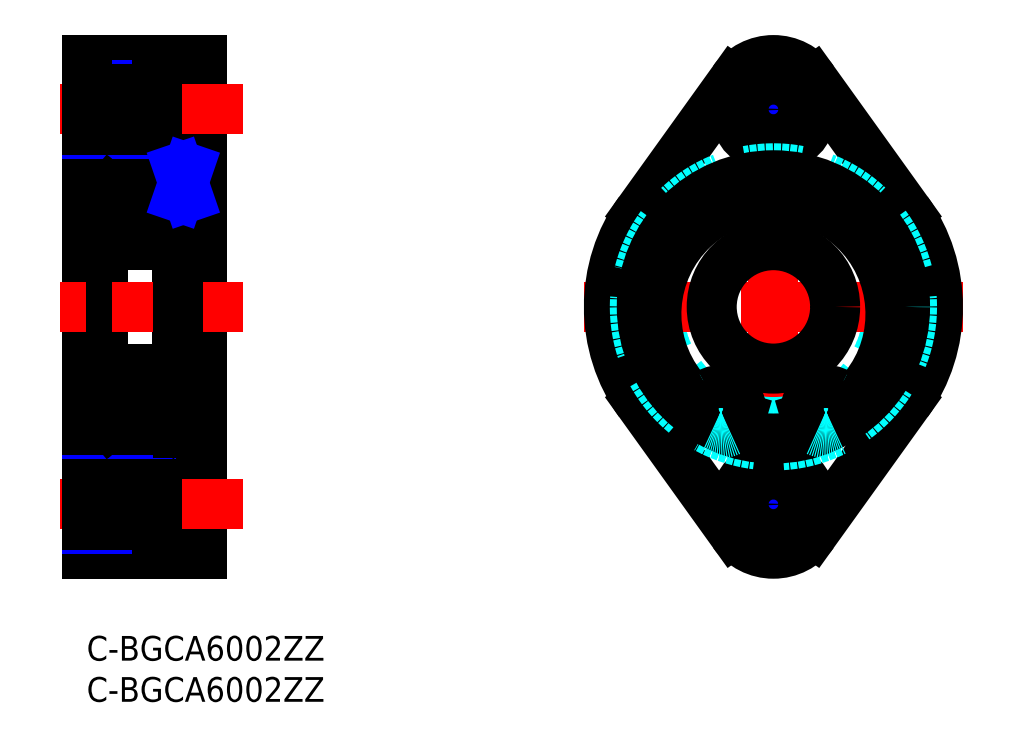
<metadata>
{"format":"dxf","ext":"dxf","renderer":"ezdxf+matplotlib","layout":"modelspace","background":"white","min_lineweight":24,"dpi":150}
</metadata>
<code>
0
SECTION
2
ENTITIES
0
INSERT
8
MSM_CONTINUOUS
2
*U27
10
0
20
0
30
0
0
INSERT
8
MSM_CONTINUOUS
2
*U28
10
0
20
0
30
0
0
LINE
8
MSM_CONTINUOUS
10
0
20
70
30
0
11
14
21
70
31
0
0
LINE
8
MSM_CONTINUOUS
10
8.6
20
68.75
30
0
11
14
21
68.75
31
0
0
LINE
8
MSM_NARROW
10
0
20
67
30
0
11
8.6
21
67
31
0
0
LINE
8
MSM_CONTINUOUS
10
8.6
20
59.25
30
0
11
14
21
59.25
31
0
0
LINE
8
MSM_CONTINUOUS
10
11
20
56.85
30
0
11
12.35
21
56.85
31
0
0
LINE
8
MSM_CONTINUOUS
10
2.3
20
56
30
0
11
11
21
56
31
0
0
LINE
8
MSM_CONTINUOUS
10
12.35
20
56
30
0
11
14
21
56
31
0
0
LINE
8
MSM_CONTINUOUS
10
0
20
54
30
0
11
2
21
54
31
0
0
LINE
8
MSM_CONTINUOUS
10
0
20
70
30
0
11
0
21
10
31
0
0
LINE
8
MSM_CONTINUOUS
10
2
20
55.7
30
0
11
2
21
24.3
31
0
0
ARC
8
MSM_CONTINUOUS
10
2.3
20
24.3
30
0
40
0.3
50
180
51
270
0
ARC
8
MSM_CONTINUOUS
10
2.3
20
55.7
30
0
40
0.3
50
90
51
180
0
LINE
8
MSM_CONTINUOUS
10
11
20
56.85
30
0
11
11
21
23.15
31
0
0
LINE
8
MSM_CONTINUOUS
10
12.35
20
56.85
30
0
11
12.35
21
23.15
31
0
0
LINE
8
MSM_CONTINUOUS
10
14
20
70
30
0
11
14
21
10
31
0
0
LINE
8
MSM_CONTINUOUS
10
8.6
20
68.75
30
0
11
8.6
21
59.25
31
0
0
LINE
8
MSM_CENTER
10
19
20
64
30
0
11
-5
21
64
31
0
0
LINE
8
MSM_CONTINUOUS
10
14
20
10
30
0
11
0
21
10
31
0
0
LINE
8
MSM_CENTER
10
19
20
40
30
0
11
-5
21
40
31
0
0
LINE
8
MSM_CONTINUOUS
10
0
20
66.46
30
0
11
8.6
21
66.46
31
0
0
LINE
8
MSM_CONTINUOUS
10
11
20
23.15
30
0
11
12.35
21
23.15
31
0
0
LINE
8
MSM_CONTINUOUS
10
2.3
20
24
30
0
11
11
21
24
31
0
0
LINE
8
MSM_CONTINUOUS
10
12.35
20
24
30
0
11
14
21
24
31
0
0
LINE
8
MSM_CONTINUOUS
10
0
20
26
30
0
11
2
21
26
31
0
0
LINE
8
MSM_CENTER
10
19
20
16
30
0
11
-5
21
16
31
0
0
LINE
8
MSM_NARROW
10
0
20
61
30
0
11
8.6
21
61
31
0
0
LINE
8
MSM_CONTINUOUS
10
0
20
61.54
30
0
11
8.6
21
61.54
31
0
0
LINE
8
MSM_CONTINUOUS
10
8.6
20
11.25
30
0
11
14
21
11.25
31
0
0
LINE
8
MSM_NARROW
10
0
20
13
30
0
11
8.6
21
13
31
0
0
LINE
8
MSM_CONTINUOUS
10
8.6
20
20.75
30
0
11
14
21
20.75
31
0
0
LINE
8
MSM_CONTINUOUS
10
8.6
20
11.25
30
0
11
8.6
21
20.75
31
0
0
LINE
8
MSM_CENTER
10
19
20
16
30
0
11
-5
21
16
31
0
0
LINE
8
MSM_CONTINUOUS
10
0
20
13.54
30
0
11
8.6
21
13.54
31
0
0
LINE
8
MSM_NARROW
10
0
20
19
30
0
11
8.6
21
19
31
0
0
LINE
8
MSM_CONTINUOUS
10
0
20
18.46
30
0
11
8.6
21
18.46
31
0
0
LINE
8
MSM_CENTER
10
83.47
20
8.5
30
0
11
83.47
21
71.5
31
0
0
LINE
8
MSM_CENTER
10
89.72
20
64
30
0
11
77.22
21
64
31
0
0
LINE
8
MSM_CENTER
10
89.72
20
16
30
0
11
77.22
21
16
31
0
0
CIRCLE
8
MSM_NARROW
10
83.47
20
64
30
0
40
3
0
CIRCLE
8
MSM_CONTINUOUS
10
83.47
20
64
30
0
40
2.458
0
CIRCLE
8
MSM_NARROW
10
83.47
20
16
30
0
40
3
0
CIRCLE
8
MSM_CONTINUOUS
10
83.47
20
16
30
0
40
2.458
0
CIRCLE
8
MSM_CONTINUOUS
10
83.47
20
64
30
0
40
4.75
0
CIRCLE
8
MSM_CONTINUOUS
10
83.47
20
16
30
0
40
4.75
0
CIRCLE
8
MSM_DASHED
10
83.47
20
40
30
0
40
14
0
LINE
8
MSM_CENTER
10
60.47
20
40
30
0
11
106.5
21
40
31
0
0
ARC
8
MSM_CONTINUOUS
10
83.47
20
64
30
0
40
6
50
35.69
51
144.3
0
ARC
8
MSM_CONTINUOUS
10
83.47
20
16
30
0
40
6
50
215.7
51
324.3
0
ARC
8
MSM_CONTINUOUS
10
83.47
20
40
30
0
40
20
50
144.3
51
215.7
0
ARC
8
MSM_CONTINUOUS
10
83.47
20
40
30
0
40
20
50
324.3
51
35.69
0
LINE
8
MSM_CONTINUOUS
10
78.6
20
67.5
30
0
11
67.23
21
51.67
31
0
0
LINE
8
MSM_CONTINUOUS
10
88.35
20
67.5
30
0
11
99.72
21
51.67
31
0
0
LINE
8
MSM_CONTINUOUS
10
78.6
20
12.5
30
0
11
67.23
21
28.33
31
0
0
LINE
8
MSM_CONTINUOUS
10
88.35
20
12.5
30
0
11
99.72
21
28.33
31
0
0
CIRCLE
8
MSM_CONTINUOUS
10
83.47
20
40
30
0
40
7.5
0
ARC
8
MSM_CONTINUOUS
10
2.1
20
54.05
30
0
40
0.1
50
180
51
270
0
ARC
8
MSM_CONTINUOUS
10
2.2
20
49.45
30
0
40
0.2
50
90
51
180
0
LINE
8
MSM_CONTINUOUS
10
2.633
20
52.35
30
0
11
2.633
21
50.05
31
0
0
LINE
8
MSM_CONTINUOUS
10
2.433
20
52.43
30
0
11
2.433
21
50.05
31
0
0
ARC
8
MSM_CONTINUOUS
10
2.633
20
50.05
30
0
40
0.2
50
180
51
270
0
ARC
8
MSM_CONTINUOUS
10
2.3
20
47.8
30
0
40
0.3
50
180
51
270
0
LINE
8
MSM_CONTINUOUS
10
3.083
20
50.05
30
0
11
2.633
21
50.05
31
0
0
LINE
8
MSM_CONTINUOUS
10
2.633
20
49.85
30
0
11
3.083
21
49.85
31
0
0
LINE
8
MSM_CONTINUOUS
10
2.5
20
49.65
30
0
11
2.776
21
49.32
31
0
0
LINE
8
MSM_CONTINUOUS
10
2.2
20
49.65
30
0
11
2.5
21
49.65
31
0
0
LINE
8
MSM_CONTINUOUS
10
3.083
20
49.85
30
0
11
3.083
21
50.05
31
0
0
LINE
8
MSM_CONTINUOUS
10
2.929
20
49.25
30
0
11
2.994
21
49.25
31
0
0
ARC
8
MSM_CONTINUOUS
10
2.929
20
49.45
30
0
40
0.2
50
220
51
270
0
LINE
8
MSM_CONTINUOUS
10
3.182
20
49.38
30
0
11
3.45
21
50.12
31
0
0
ARC
8
MSM_CONTINUOUS
10
2.994
20
49.45
30
0
40
0.2
50
270
51
340
0
LINE
8
MSM_CONTINUOUS
10
3.503
20
53.25
30
0
11
4.651
21
53.25
31
0
0
ARC
8
MSM_CONTINUOUS
10
3.503
20
53.35
30
0
40
0.1
50
185
51
270
0
LINE
8
MSM_CONTINUOUS
10
3.638
20
50.25
30
0
11
4.651
21
50.25
31
0
0
ARC
8
MSM_CONTINUOUS
10
3.638
20
50.05
30
0
40
0.2
50
90
51
160
0
LINE
8
MSM_CONTINUOUS
10
2.56
20
53.95
30
0
11
2.81
21
54.25
31
0
0
LINE
8
MSM_CONTINUOUS
10
2.738
20
53.54
30
0
11
2.585
21
53.67
31
0
0
ARC
8
MSM_CONTINUOUS
10
2.713
20
53.82
30
0
40
0.2
50
140
51
230.1
0
LINE
8
MSM_CONTINUOUS
10
3.183
20
53.18
30
0
11
2.433
21
52.43
31
0
0
LINE
8
MSM_CONTINUOUS
10
3.383
20
53.1
30
0
11
2.633
21
52.35
31
0
0
LINE
8
MSM_CONTINUOUS
10
2.1
20
53.95
30
0
11
2.56
21
53.95
31
0
0
LINE
8
MSM_CONTINUOUS
10
3.14
20
54.06
30
0
11
3.183
21
53.18
31
0
0
ARC
8
MSM_CONTINUOUS
10
3.04
20
54.06
30
0
40
0.1
50
2.82
51
140
0
LINE
8
MSM_CONTINUOUS
10
3.383
20
53.57
30
0
11
3.383
21
53.1
31
0
0
LINE
8
MSM_CONTINUOUS
10
2.866
20
53.69
30
0
11
2.713
21
53.82
31
0
0
LINE
8
MSM_CONTINUOUS
10
2.738
20
53.54
30
0
11
2.866
21
53.69
31
0
0
LINE
8
MSM_CONTINUOUS
10
2.713
20
53.82
30
0
11
2.963
21
54.12
31
0
0
LINE
8
MSM_CONTINUOUS
10
3.338
20
54.08
30
0
11
3.403
21
53.34
31
0
0
ARC
8
MSM_CONTINUOUS
10
3.039
20
54.05
30
0
40
0.3
50
4.997
51
140
0
ARC
8
MSM_CONTINUOUS
10
10.9
20
54.05
30
0
40
0.1
50
270
51
0
0
ARC
8
MSM_CONTINUOUS
10
10.8
20
49.45
30
0
40
0.2
50
0
51
90
0
CIRCLE
8
MSM_CONTINUOUS
10
6.5
20
51.75
30
0
40
2.381
0
LINE
8
MSM_CONTINUOUS
10
10.37
20
52.35
30
0
11
10.37
21
50.05
31
0
0
LINE
8
MSM_CONTINUOUS
10
10.57
20
52.43
30
0
11
10.57
21
50.05
31
0
0
ARC
8
MSM_CONTINUOUS
10
10.37
20
50.05
30
0
40
0.2
50
270
51
0
0
LINE
8
MSM_CONTINUOUS
10
10.7
20
47.5
30
0
11
2.3
21
47.5
31
0
0
ARC
8
MSM_CONTINUOUS
10
10.7
20
47.8
30
0
40
0.3
50
270
51
0
0
LINE
8
MSM_CONTINUOUS
10
9.917
20
50.05
30
0
11
10.37
21
50.05
31
0
0
LINE
8
MSM_CONTINUOUS
10
10.37
20
49.85
30
0
11
9.917
21
49.85
31
0
0
LINE
8
MSM_CONTINUOUS
10
10.5
20
49.65
30
0
11
10.22
21
49.32
31
0
0
LINE
8
MSM_CONTINUOUS
10
10.8
20
49.65
30
0
11
10.5
21
49.65
31
0
0
LINE
8
MSM_CONTINUOUS
10
9.917
20
49.85
30
0
11
9.917
21
50.05
31
0
0
LINE
8
MSM_CONTINUOUS
10
10.07
20
49.25
30
0
11
10.01
21
49.25
31
0
0
ARC
8
MSM_CONTINUOUS
10
10.07
20
49.45
30
0
40
0.2
50
270
51
320
0
LINE
8
MSM_CONTINUOUS
10
9.818
20
49.38
30
0
11
9.55
21
50.12
31
0
0
ARC
8
MSM_CONTINUOUS
10
10.01
20
49.45
30
0
40
0.2
50
200
51
270
0
LINE
8
MSM_CONTINUOUS
10
9.497
20
53.25
30
0
11
8.349
21
53.25
31
0
0
ARC
8
MSM_CONTINUOUS
10
9.497
20
53.35
30
0
40
0.1
50
270
51
355
0
LINE
8
MSM_CONTINUOUS
10
9.362
20
50.25
30
0
11
8.349
21
50.25
31
0
0
ARC
8
MSM_CONTINUOUS
10
9.362
20
50.05
30
0
40
0.2
50
20.01
51
90
0
LINE
8
MSM_CONTINUOUS
10
10.44
20
53.95
30
0
11
10.19
21
54.25
31
0
0
LINE
8
MSM_CONTINUOUS
10
10.26
20
53.54
30
0
11
10.42
21
53.67
31
0
0
ARC
8
MSM_CONTINUOUS
10
10.29
20
53.82
30
0
40
0.2
50
309.9
51
40
0
LINE
8
MSM_CONTINUOUS
10
9.817
20
53.18
30
0
11
10.57
21
52.43
31
0
0
LINE
8
MSM_CONTINUOUS
10
9.617
20
53.1
30
0
11
10.37
21
52.35
31
0
0
LINE
8
MSM_CONTINUOUS
10
10.9
20
53.95
30
0
11
10.44
21
53.95
31
0
0
LINE
8
MSM_CONTINUOUS
10
9.86
20
54.06
30
0
11
9.817
21
53.18
31
0
0
ARC
8
MSM_CONTINUOUS
10
9.96
20
54.06
30
0
40
0.1
50
40
51
177.2
0
LINE
8
MSM_CONTINUOUS
10
9.617
20
53.57
30
0
11
9.617
21
53.1
31
0
0
LINE
8
MSM_CONTINUOUS
10
10.13
20
53.69
30
0
11
10.29
21
53.82
31
0
0
LINE
8
MSM_CONTINUOUS
10
10.26
20
53.54
30
0
11
10.13
21
53.69
31
0
0
LINE
8
MSM_CONTINUOUS
10
10.29
20
53.82
30
0
11
10.04
21
54.12
31
0
0
LINE
8
MSM_CONTINUOUS
10
9.662
20
54.08
30
0
11
9.597
21
53.34
31
0
0
ARC
8
MSM_CONTINUOUS
10
9.961
20
54.05
30
0
40
0.3
50
40
51
175
0
ARC
8
MSM_CONTINUOUS
10
10.7
20
55.7
30
0
40
0.3
50
0
51
90
0
ARC
8
MSM_CONTINUOUS
10
2.1
20
25.95
30
0
40
0.1
50
90
51
180
0
ARC
8
MSM_CONTINUOUS
10
2.2
20
30.55
30
0
40
0.2
50
180
51
270
0
LINE
8
MSM_CONTINUOUS
10
2.633
20
27.65
30
0
11
2.633
21
29.95
31
0
0
LINE
8
MSM_CONTINUOUS
10
2.433
20
27.57
30
0
11
2.433
21
29.95
31
0
0
ARC
8
MSM_CONTINUOUS
10
2.633
20
29.95
30
0
40
0.2
50
90
51
180
0
ARC
8
MSM_CONTINUOUS
10
2.3
20
32.2
30
0
40
0.3
50
90
51
180
0
LINE
8
MSM_CONTINUOUS
10
3.083
20
29.95
30
0
11
2.633
21
29.95
31
0
0
LINE
8
MSM_CONTINUOUS
10
2.633
20
30.15
30
0
11
3.083
21
30.15
31
0
0
LINE
8
MSM_CONTINUOUS
10
2.5
20
30.35
30
0
11
2.776
21
30.68
31
0
0
LINE
8
MSM_CONTINUOUS
10
2.2
20
30.35
30
0
11
2.5
21
30.35
31
0
0
LINE
8
MSM_CONTINUOUS
10
3.083
20
30.15
30
0
11
3.083
21
29.95
31
0
0
LINE
8
MSM_CONTINUOUS
10
2.929
20
30.75
30
0
11
2.994
21
30.75
31
0
0
ARC
8
MSM_CONTINUOUS
10
2.929
20
30.55
30
0
40
0.2
50
90
51
140
0
LINE
8
MSM_CONTINUOUS
10
3.182
20
30.62
30
0
11
3.45
21
29.88
31
0
0
ARC
8
MSM_CONTINUOUS
10
2.994
20
30.55
30
0
40
0.2
50
20.01
51
90
0
LINE
8
MSM_CONTINUOUS
10
3.503
20
26.75
30
0
11
4.651
21
26.75
31
0
0
ARC
8
MSM_CONTINUOUS
10
3.503
20
26.65
30
0
40
0.1
50
90
51
175
0
LINE
8
MSM_CONTINUOUS
10
3.638
20
29.75
30
0
11
4.651
21
29.75
31
0
0
ARC
8
MSM_CONTINUOUS
10
3.638
20
29.95
30
0
40
0.2
50
200
51
270
0
LINE
8
MSM_CONTINUOUS
10
2.56
20
26.05
30
0
11
2.81
21
25.75
31
0
0
LINE
8
MSM_CONTINUOUS
10
2.738
20
26.46
30
0
11
2.585
21
26.33
31
0
0
ARC
8
MSM_CONTINUOUS
10
2.713
20
26.18
30
0
40
0.2
50
129.9
51
220
0
LINE
8
MSM_CONTINUOUS
10
3.183
20
26.82
30
0
11
2.433
21
27.57
31
0
0
LINE
8
MSM_CONTINUOUS
10
3.383
20
26.9
30
0
11
2.633
21
27.65
31
0
0
LINE
8
MSM_CONTINUOUS
10
2.1
20
26.05
30
0
11
2.56
21
26.05
31
0
0
LINE
8
MSM_CONTINUOUS
10
3.14
20
25.94
30
0
11
3.183
21
26.82
31
0
0
ARC
8
MSM_CONTINUOUS
10
3.04
20
25.94
30
0
40
0.1
50
220
51
357.2
0
LINE
8
MSM_CONTINUOUS
10
3.383
20
26.43
30
0
11
3.383
21
26.9
31
0
0
LINE
8
MSM_CONTINUOUS
10
2.866
20
26.31
30
0
11
2.713
21
26.18
31
0
0
LINE
8
MSM_CONTINUOUS
10
2.738
20
26.46
30
0
11
2.866
21
26.31
31
0
0
LINE
8
MSM_CONTINUOUS
10
2.713
20
26.18
30
0
11
2.963
21
25.88
31
0
0
LINE
8
MSM_CONTINUOUS
10
3.338
20
25.92
30
0
11
3.403
21
26.66
31
0
0
ARC
8
MSM_CONTINUOUS
10
3.039
20
25.95
30
0
40
0.3
50
220
51
355
0
ARC
8
MSM_CONTINUOUS
10
10.9
20
25.95
30
0
40
0.1
50
0
51
90
0
ARC
8
MSM_CONTINUOUS
10
10.8
20
30.55
30
0
40
0.2
50
270
51
0
0
CIRCLE
8
MSM_CONTINUOUS
10
6.5
20
28.25
30
0
40
2.381
0
LINE
8
MSM_CONTINUOUS
10
10.37
20
27.65
30
0
11
10.37
21
29.95
31
0
0
LINE
8
MSM_CONTINUOUS
10
10.57
20
27.57
30
0
11
10.57
21
29.95
31
0
0
ARC
8
MSM_CONTINUOUS
10
10.37
20
29.95
30
0
40
0.2
50
0
51
90
0
LINE
8
MSM_CONTINUOUS
10
10.7
20
32.5
30
0
11
2.3
21
32.5
31
0
0
ARC
8
MSM_CONTINUOUS
10
10.7
20
32.2
30
0
40
0.3
50
0
51
90
0
LINE
8
MSM_CONTINUOUS
10
9.917
20
29.95
30
0
11
10.37
21
29.95
31
0
0
LINE
8
MSM_CONTINUOUS
10
10.37
20
30.15
30
0
11
9.917
21
30.15
31
0
0
LINE
8
MSM_CONTINUOUS
10
10.5
20
30.35
30
0
11
10.22
21
30.68
31
0
0
LINE
8
MSM_CONTINUOUS
10
10.8
20
30.35
30
0
11
10.5
21
30.35
31
0
0
LINE
8
MSM_CONTINUOUS
10
9.917
20
30.15
30
0
11
9.917
21
29.95
31
0
0
LINE
8
MSM_CONTINUOUS
10
10.07
20
30.75
30
0
11
10.01
21
30.75
31
0
0
ARC
8
MSM_CONTINUOUS
10
10.07
20
30.55
30
0
40
0.2
50
40
51
90
0
LINE
8
MSM_CONTINUOUS
10
9.818
20
30.62
30
0
11
9.55
21
29.88
31
0
0
ARC
8
MSM_CONTINUOUS
10
10.01
20
30.55
30
0
40
0.2
50
90
51
160
0
LINE
8
MSM_CONTINUOUS
10
9.497
20
26.75
30
0
11
8.349
21
26.75
31
0
0
ARC
8
MSM_CONTINUOUS
10
9.497
20
26.65
30
0
40
0.1
50
4.997
51
90
0
LINE
8
MSM_CONTINUOUS
10
9.362
20
29.75
30
0
11
8.349
21
29.75
31
0
0
ARC
8
MSM_CONTINUOUS
10
9.362
20
29.95
30
0
40
0.2
50
270
51
340
0
LINE
8
MSM_CONTINUOUS
10
10.44
20
26.05
30
0
11
10.19
21
25.75
31
0
0
LINE
8
MSM_CONTINUOUS
10
10.26
20
26.46
30
0
11
10.42
21
26.33
31
0
0
ARC
8
MSM_CONTINUOUS
10
10.29
20
26.18
30
0
40
0.2
50
320
51
50.08
0
LINE
8
MSM_CONTINUOUS
10
9.817
20
26.82
30
0
11
10.57
21
27.57
31
0
0
LINE
8
MSM_CONTINUOUS
10
9.617
20
26.9
30
0
11
10.37
21
27.65
31
0
0
LINE
8
MSM_CONTINUOUS
10
10.9
20
26.05
30
0
11
10.44
21
26.05
31
0
0
LINE
8
MSM_CONTINUOUS
10
9.86
20
25.94
30
0
11
9.817
21
26.82
31
0
0
ARC
8
MSM_CONTINUOUS
10
9.96
20
25.94
30
0
40
0.1
50
182.8
51
320
0
LINE
8
MSM_CONTINUOUS
10
9.617
20
26.43
30
0
11
9.617
21
26.9
31
0
0
LINE
8
MSM_CONTINUOUS
10
10.13
20
26.31
30
0
11
10.29
21
26.18
31
0
0
LINE
8
MSM_CONTINUOUS
10
10.26
20
26.46
30
0
11
10.13
21
26.31
31
0
0
LINE
8
MSM_CONTINUOUS
10
10.29
20
26.18
30
0
11
10.04
21
25.88
31
0
0
LINE
8
MSM_CONTINUOUS
10
9.662
20
25.92
30
0
11
9.597
21
26.66
31
0
0
ARC
8
MSM_CONTINUOUS
10
9.961
20
25.95
30
0
40
0.3
50
185
51
320
0
ARC
8
MSM_CONTINUOUS
10
10.7
20
24.3
30
0
40
0.3
50
270
51
0
0
LINE
8
MSM_CONTINUOUS
10
11.15
20
56.85
30
0
11
11.15
21
24.65
31
0
0
LINE
8
MSM_CONTINUOUS
10
11.15
20
53.35
30
-1.3
11
12.35
21
53.35
31
-1.3
0
LINE
8
MSM_CONTINUOUS
10
11.15
20
29.89
30
-1.3
11
12.35
21
29.89
31
-1.3
0
LINE
8
MSM_CONTINUOUS
10
11.15
20
24.65
30
-1.3
11
12.35
21
24.65
31
-1.3
0
LINE
8
MSM_NARROW
10
11.15
20
56.85
30
0
11
12.35
21
53.35
31
-1.3
0
LINE
8
MSM_NARROW
10
11.15
20
53.35
30
-1.3
11
12.35
21
56.85
31
0
0
ARC
8
MSM_CONTINUOUS
10
89.86
20
27.15
30
0
40
2.5
50
196.4
51
244.1
0
LINE
8
MSM_CONTINUOUS
10
87.43
20
26.56
30
0
11
87.46
21
26.44
31
0
0
ARC
8
MSM_CONTINUOUS
10
89.92
20
27.29
30
0
40
2.6
50
60.22
51
196.4
0
ARC
8
MSM_CONTINUOUS
10
92.51
20
31.81
30
0
40
2.6
50
240.2
51
321
0
ARC
8
MSM_CONTINUOUS
10
83.47
20
39.12
30
0
40
14.22
50
321
51
219
0
ARC
8
MSM_CONTINUOUS
10
74.44
20
31.81
30
0
40
2.6
50
219
51
299.8
0
ARC
8
MSM_CONTINUOUS
10
77.02
20
27.29
30
0
40
2.6
50
343.6
51
119.8
0
LINE
8
MSM_CONTINUOUS
10
79.48
20
26.44
30
0
11
79.52
21
26.56
31
0
0
ARC
8
MSM_CONTINUOUS
10
77.09
20
27.15
30
0
40
2.5
50
295.9
51
343.6
0
CIRCLE
8
MSM_CONTINUOUS
10
89.92
20
27.29
30
0
40
1.25
0
CIRCLE
8
MSM_CONTINUOUS
10
77.02
20
27.29
30
0
40
1.25
0
CIRCLE
8
MSM_DASHED
10
83.47
20
40
30
0
40
16.85
0
CIRCLE
8
MSM_CONTINUOUS
10
83.47
20
40
30
0
40
16
0
ARC
8
MSM_DASHED
10
89.86
20
27.15
30
0
40
2.5
50
244.1
51
296.4
0
ARC
8
MSM_DASHED
10
77.09
20
27.15
30
0
40
2.5
50
243.6
51
295.9
0
ENDSEC
0
EOF

</code>
